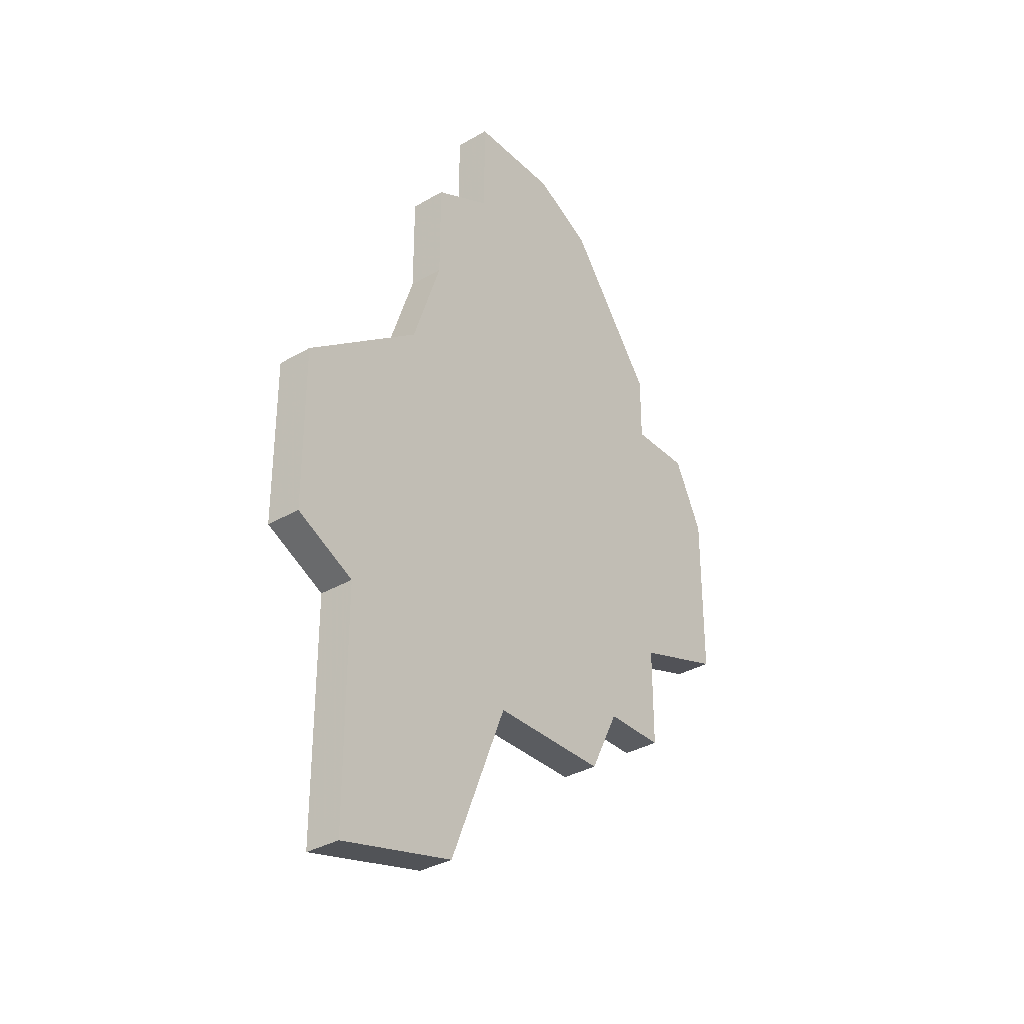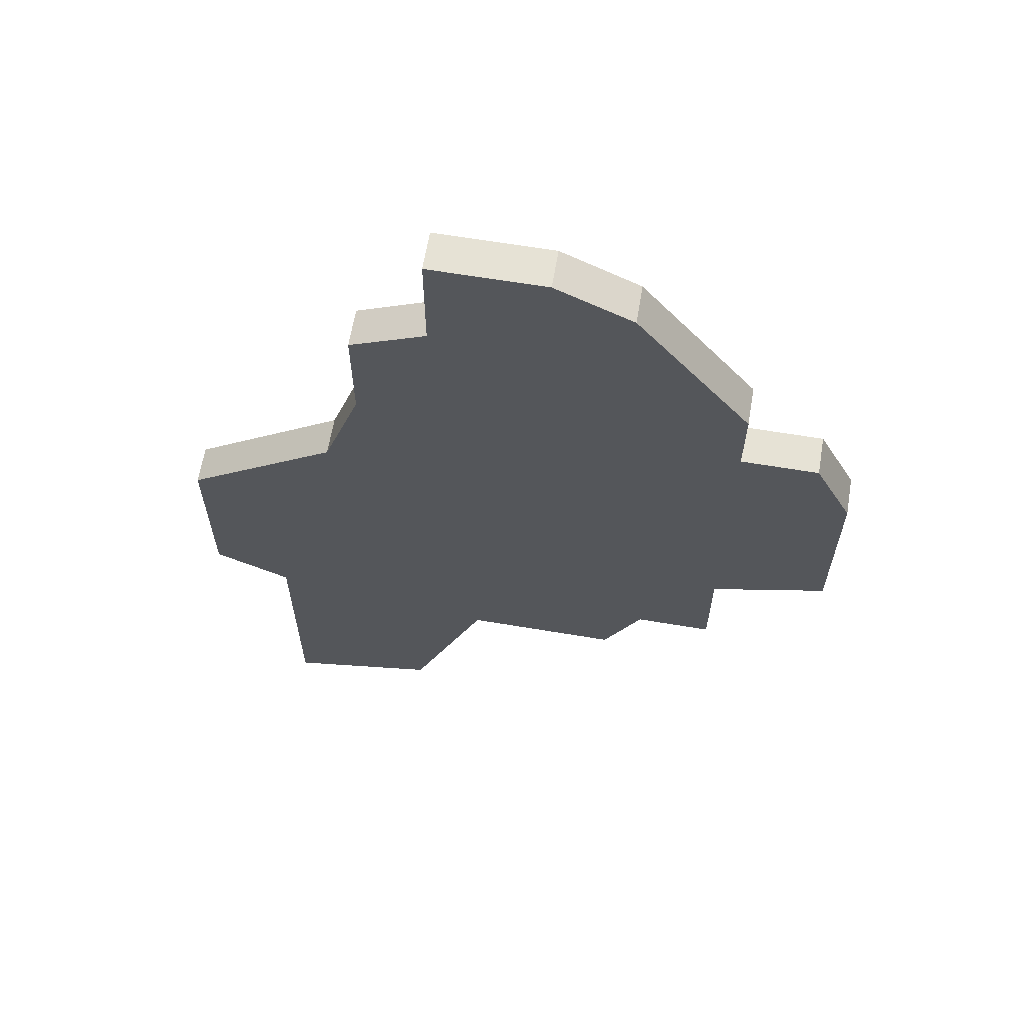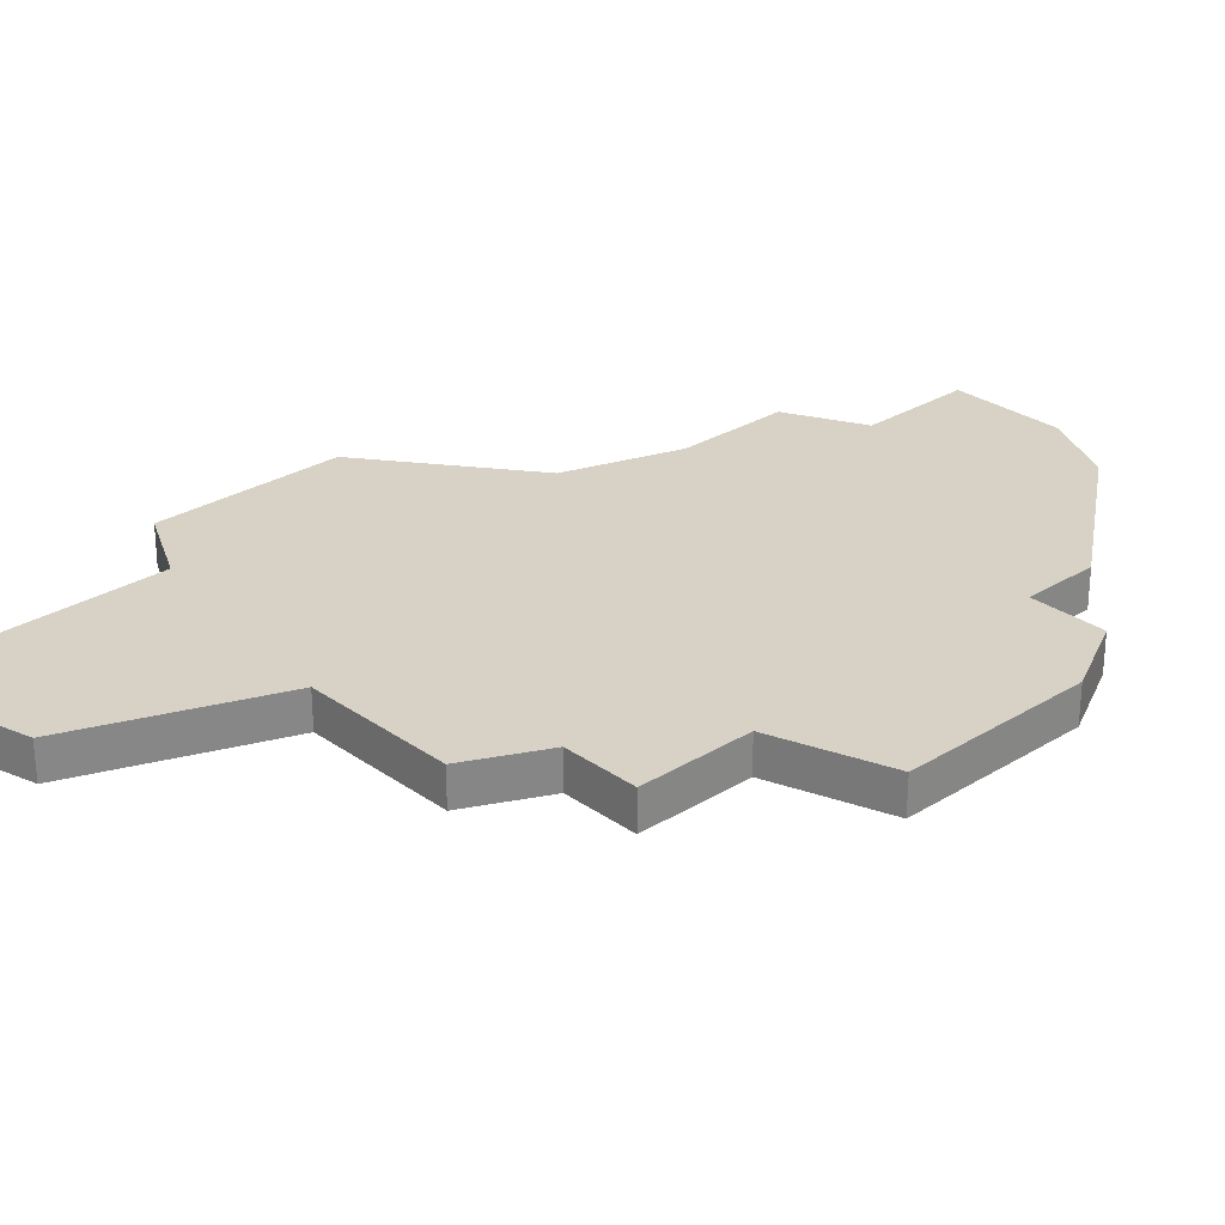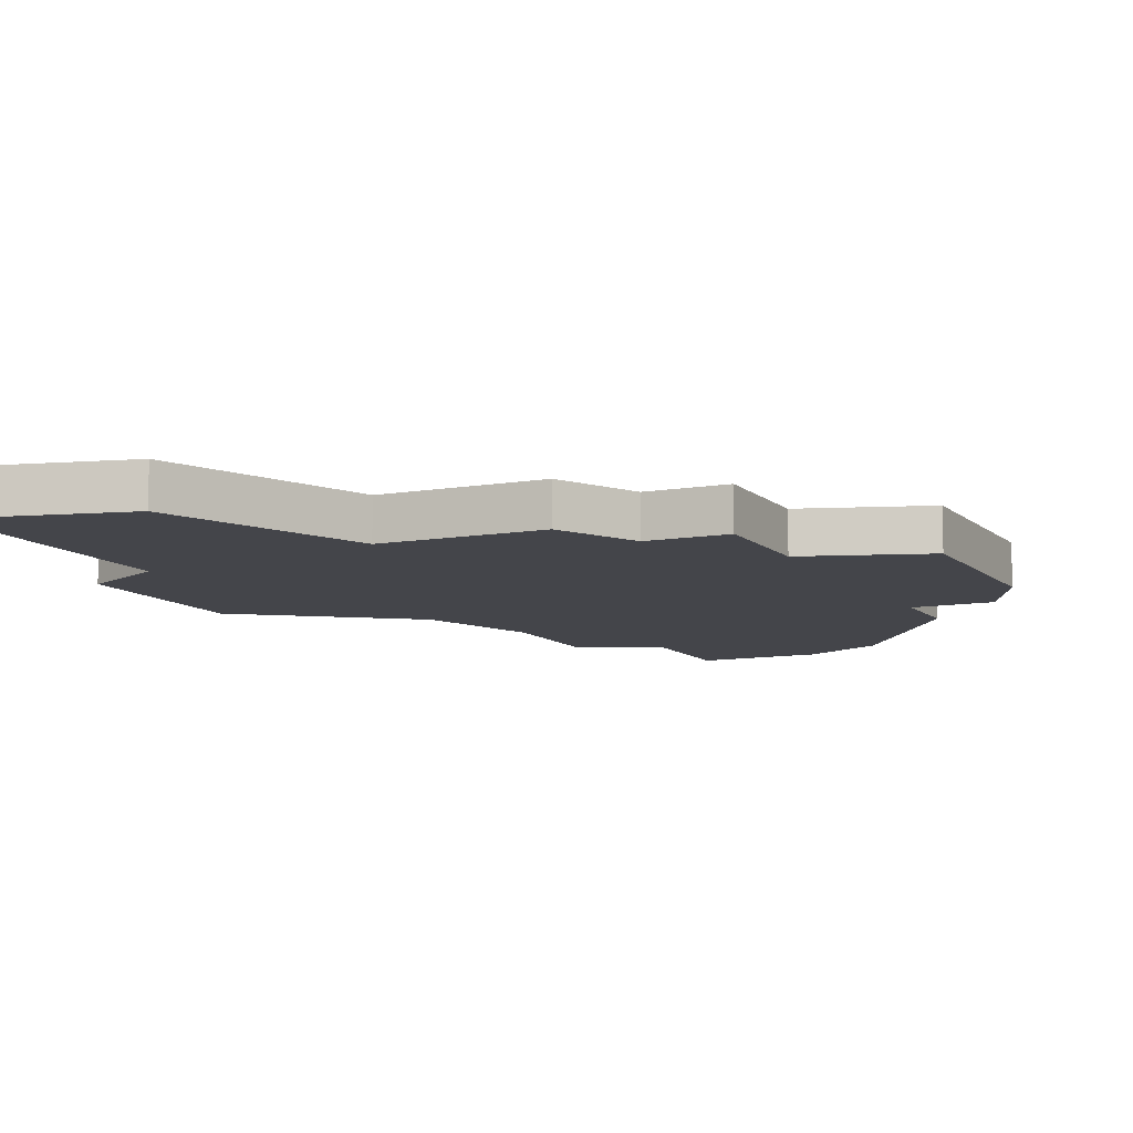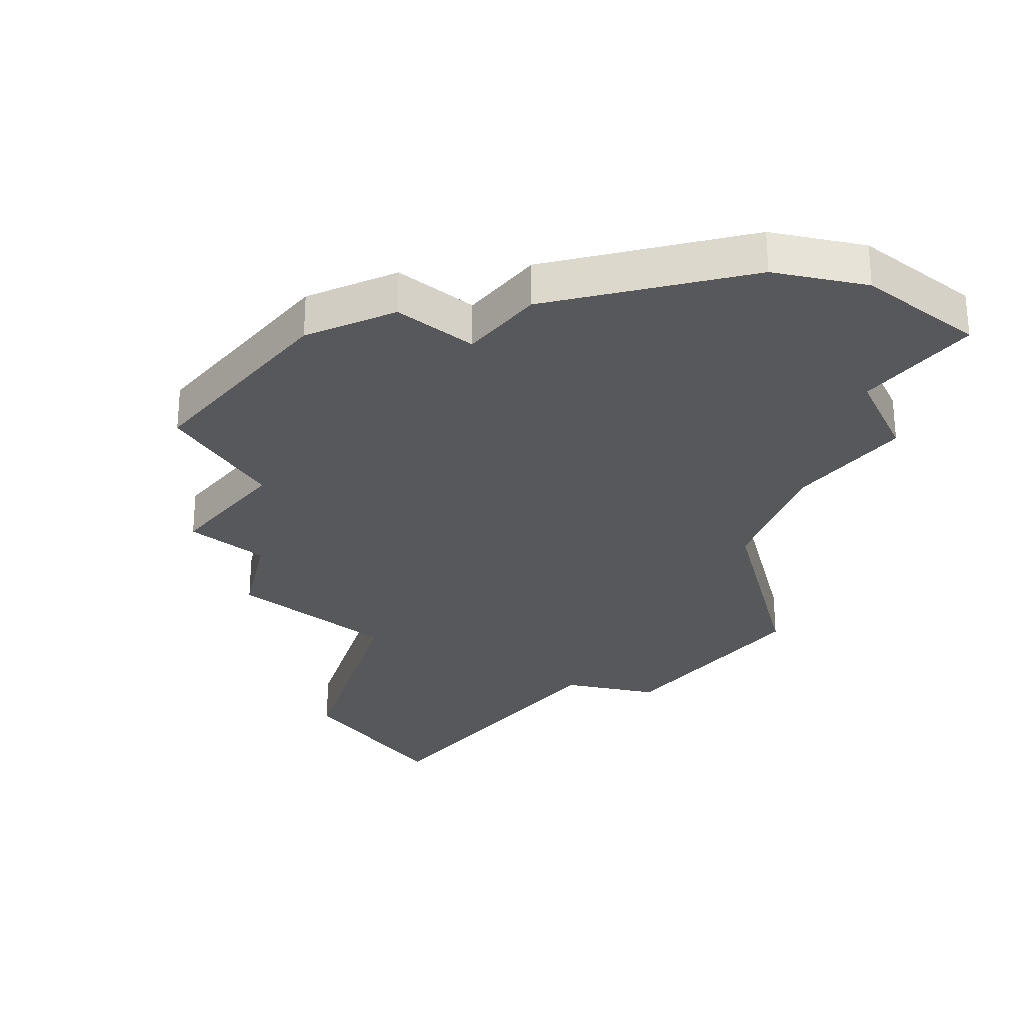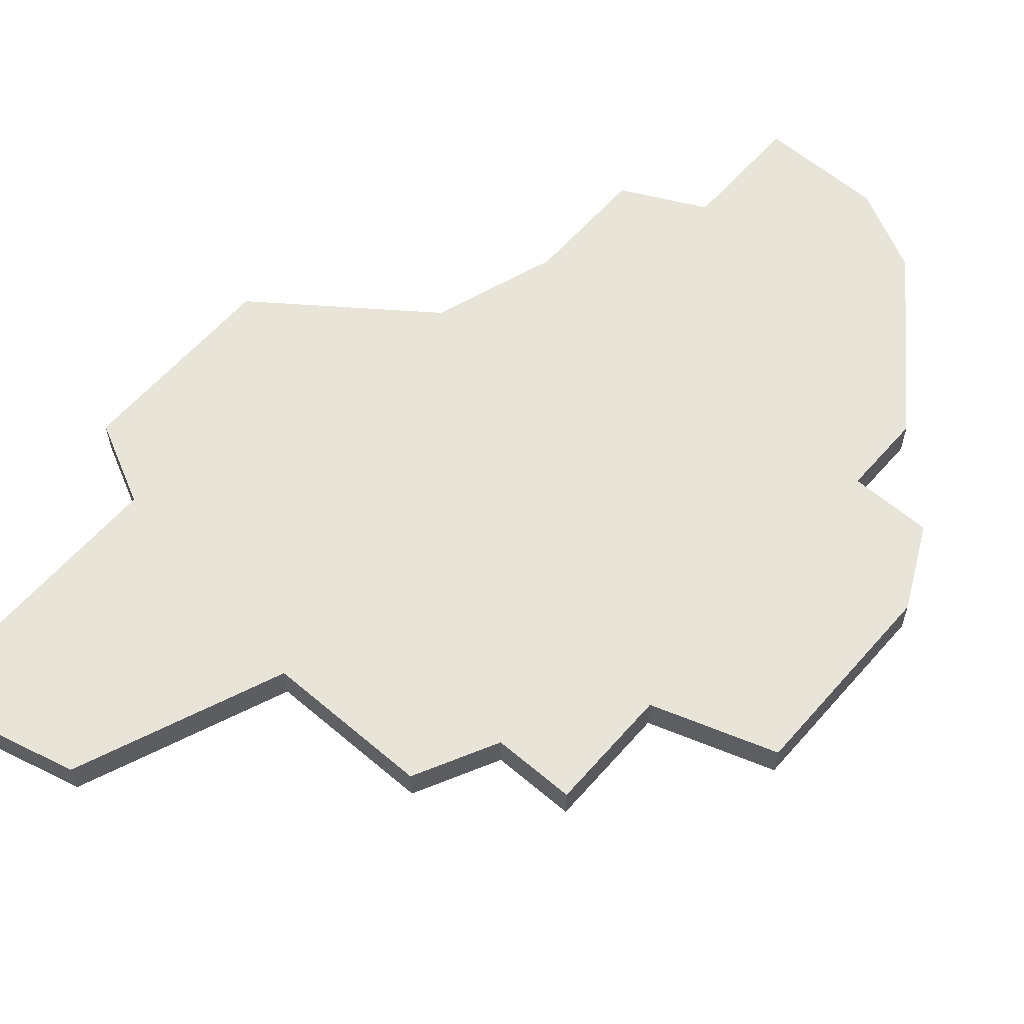
<metadata>
{"format":"obj","ext":"obj","renderer":"f3d","projection":"perspective","resolution":1024,"background":"white","views":[{"elev":-34.4,"azim":-51.9,"up":"+Y"},{"elev":64.0,"azim":9.6,"up":"+Y"},{"elev":27.6,"azim":46.9,"up":"+Z"},{"elev":-9.2,"azim":25.3,"up":"+Z"},{"elev":-28.6,"azim":140.8,"up":"+Z"},{"elev":60.5,"azim":41.0,"up":"+Z"}]}
</metadata>
<code>
v 3988 -978 0
v 3988 -978 1
v 3996 -969 0
v 3996 -969 1
v 3996 -988 0
v 3996 -988 1
v 3986 -994 0
v 3986 -994 1
v 3986 -987 0
v 3986 -987 1
v 3994 -968 0
v 3994 -968 1
v 4002 -977 0
v 4002 -977 1
v 4002 -982 0
v 4002 -982 1
v 4001 -975 0
v 4001 -975 1
v 3984 -986 0
v 3984 -986 1
v 3984 -981 0
v 3984 -981 1
v 3992 -988 0
v 3992 -988 1
v 3991 -968 0
v 3991 -968 1
v 3991 -971 0
v 3991 -971 1
v 3999 -983 0
v 3999 -983 1
v 3999 -975 0
v 3999 -975 1
v 3999 -986 0
v 3999 -986 1
v 3999 -973 0
v 3999 -973 1
v 3990 -993 0
v 3990 -993 1
v 3989 -975 0
v 3989 -975 1
v 3989 -972 0
v 3989 -972 1
v 3997 -986 0
v 3997 -986 1
f 23 37 9
f 7 9 37
f 21 9 19
f 23 9 1
f 9 21 1
f 31 1 39
f 39 41 27
f 27 25 11
f 27 31 39
f 1 43 23
f 29 43 1
f 13 15 29
f 43 29 33
f 1 31 29
f 11 3 27
f 27 35 31
f 3 35 27
f 13 31 17
f 13 29 31
f 5 23 43
f 10 38 24
f 38 10 8
f 20 10 22
f 2 10 24
f 2 22 10
f 40 2 32
f 28 42 40
f 12 26 28
f 40 32 28
f 24 44 2
f 2 44 30
f 30 16 14
f 34 30 44
f 30 32 2
f 28 4 12
f 32 36 28
f 28 36 4
f 18 32 14
f 32 30 14
f 44 24 6
f 40 42 39
f 39 42 41
f 2 40 1
f 1 40 39
f 22 2 21
f 21 2 1
f 20 22 19
f 19 22 21
f 10 20 9
f 9 20 19
f 8 10 7
f 7 10 9
f 38 8 37
f 37 8 7
f 24 38 23
f 23 38 37
f 6 24 5
f 5 24 23
f 44 6 43
f 43 6 5
f 34 44 33
f 33 44 43
f 30 34 29
f 29 34 33
f 16 30 15
f 15 30 29
f 14 16 13
f 13 16 15
f 18 14 17
f 17 14 13
f 32 18 31
f 31 18 17
f 36 32 35
f 35 32 31
f 4 36 3
f 3 36 35
f 12 4 11
f 11 4 3
f 26 12 25
f 25 12 11
f 42 28 41
f 41 28 27
f 28 26 27
f 27 26 25

</code>
